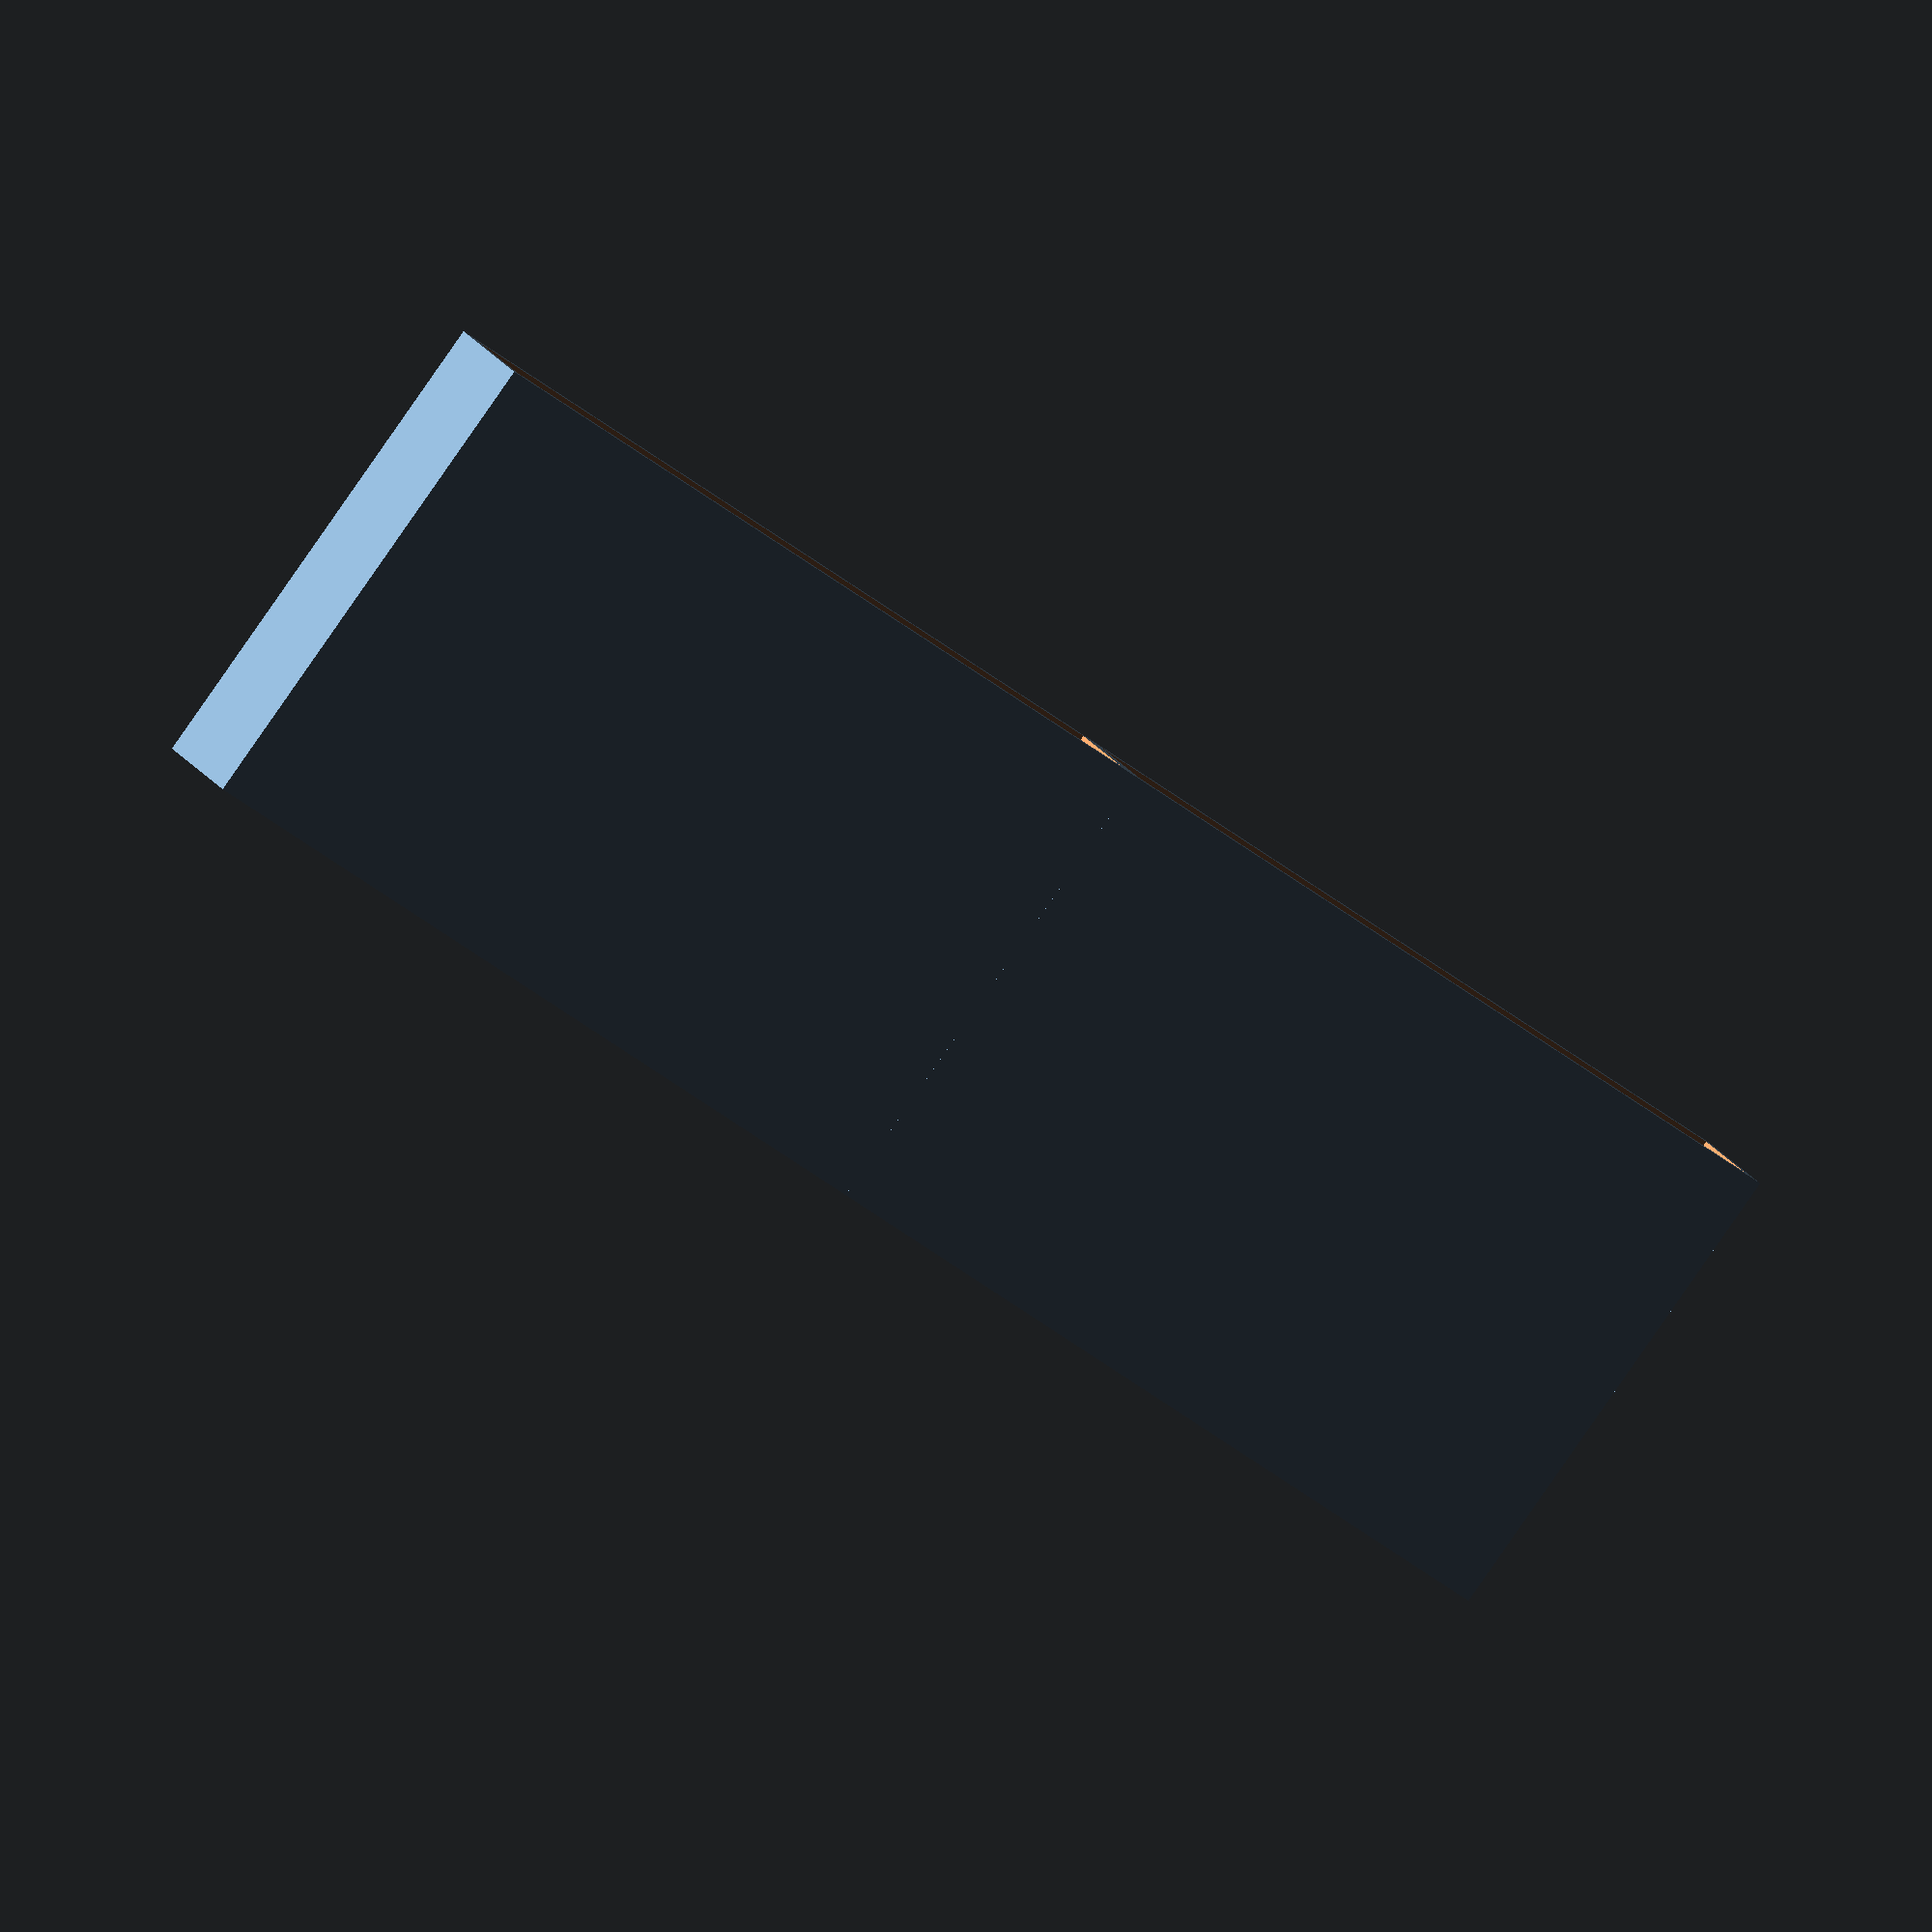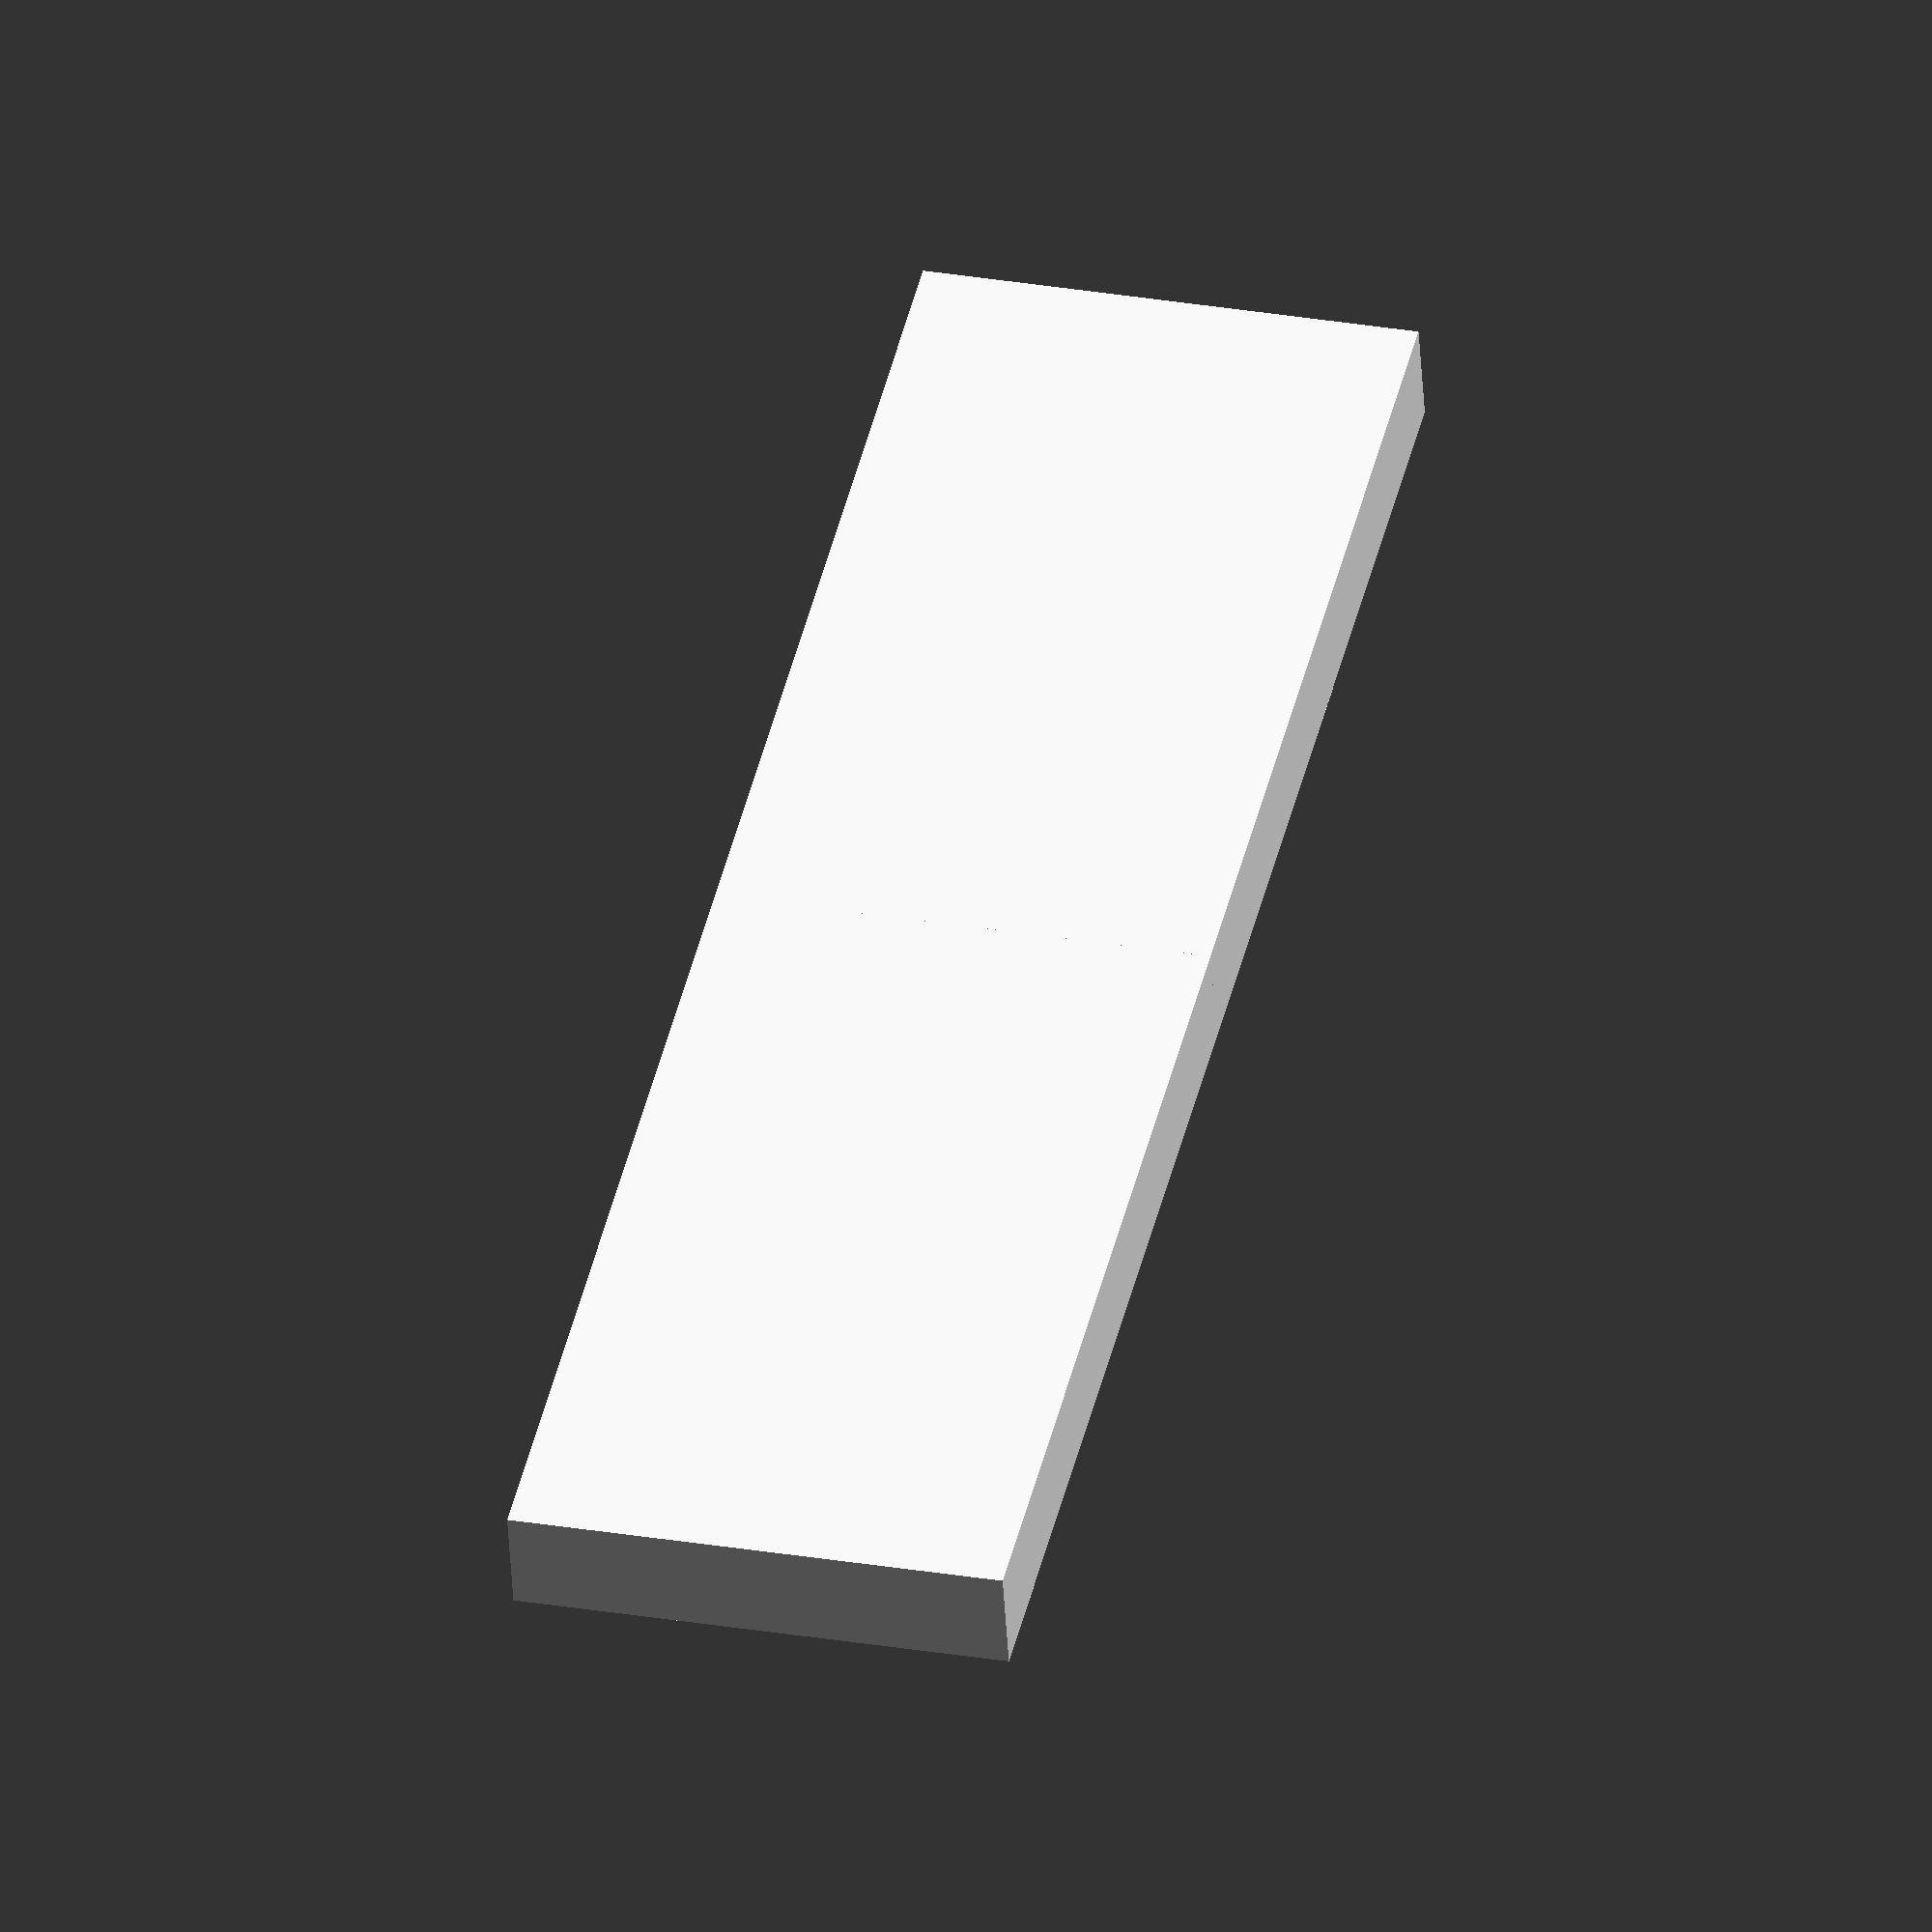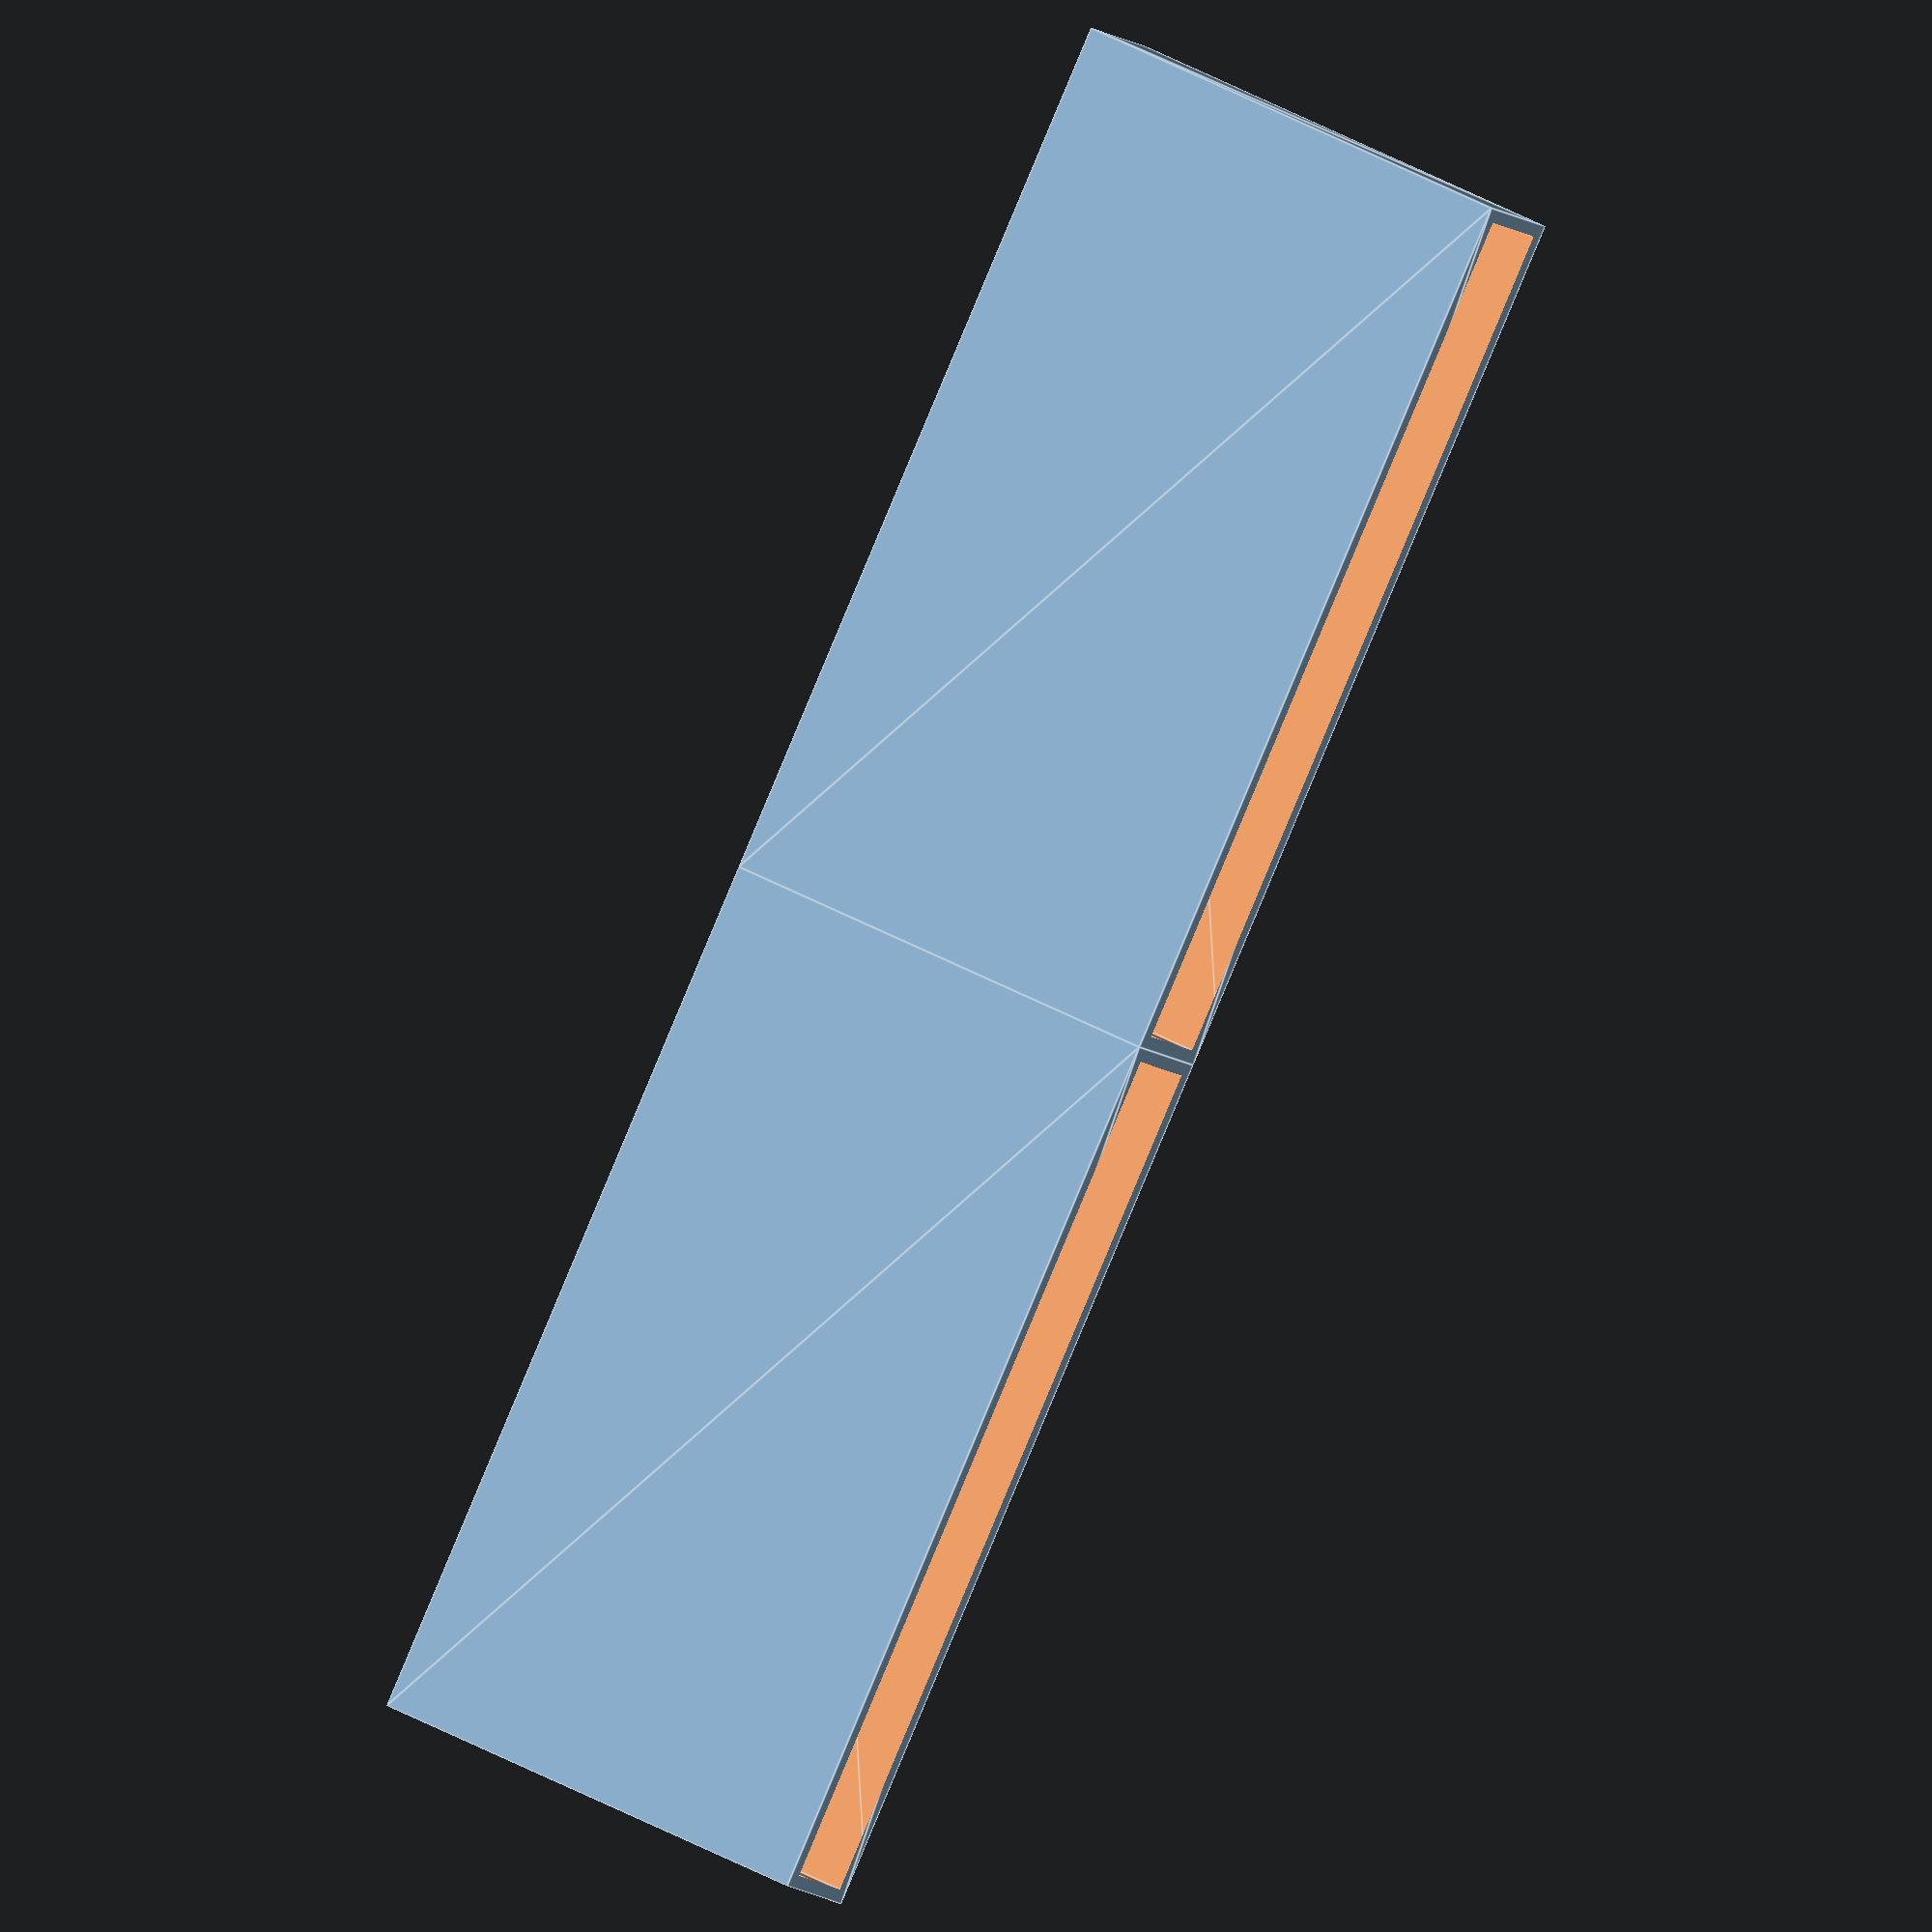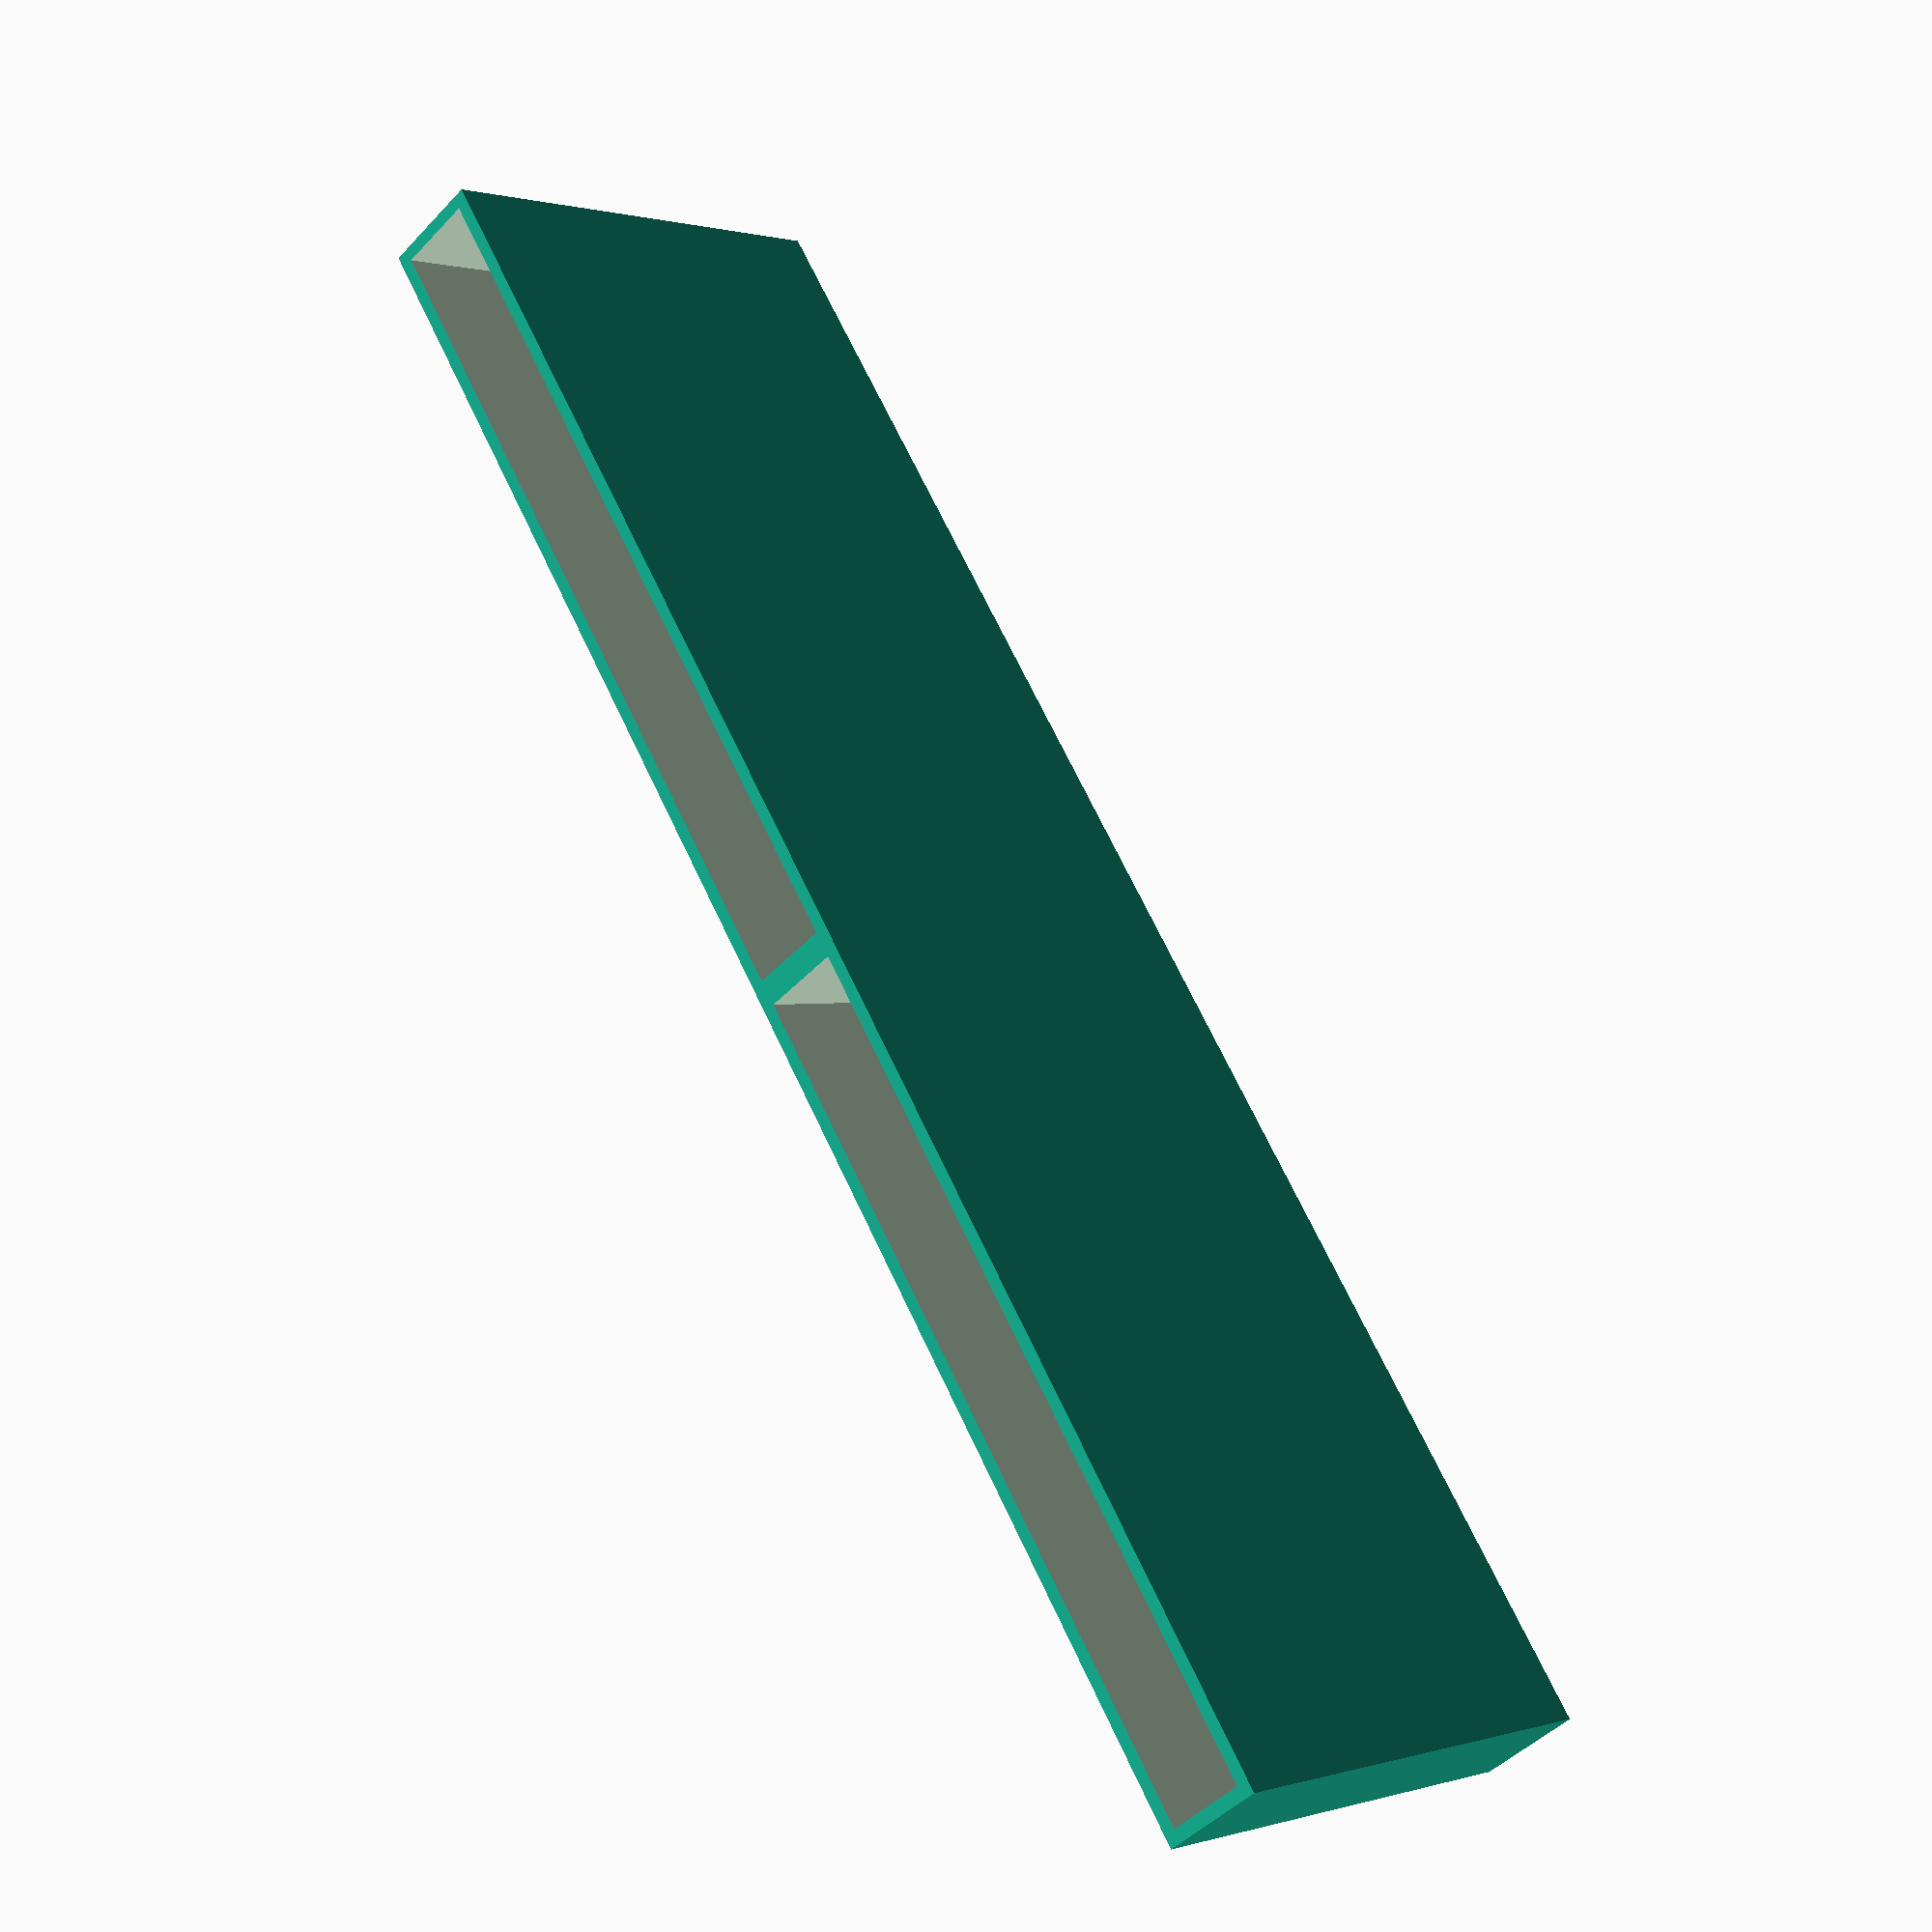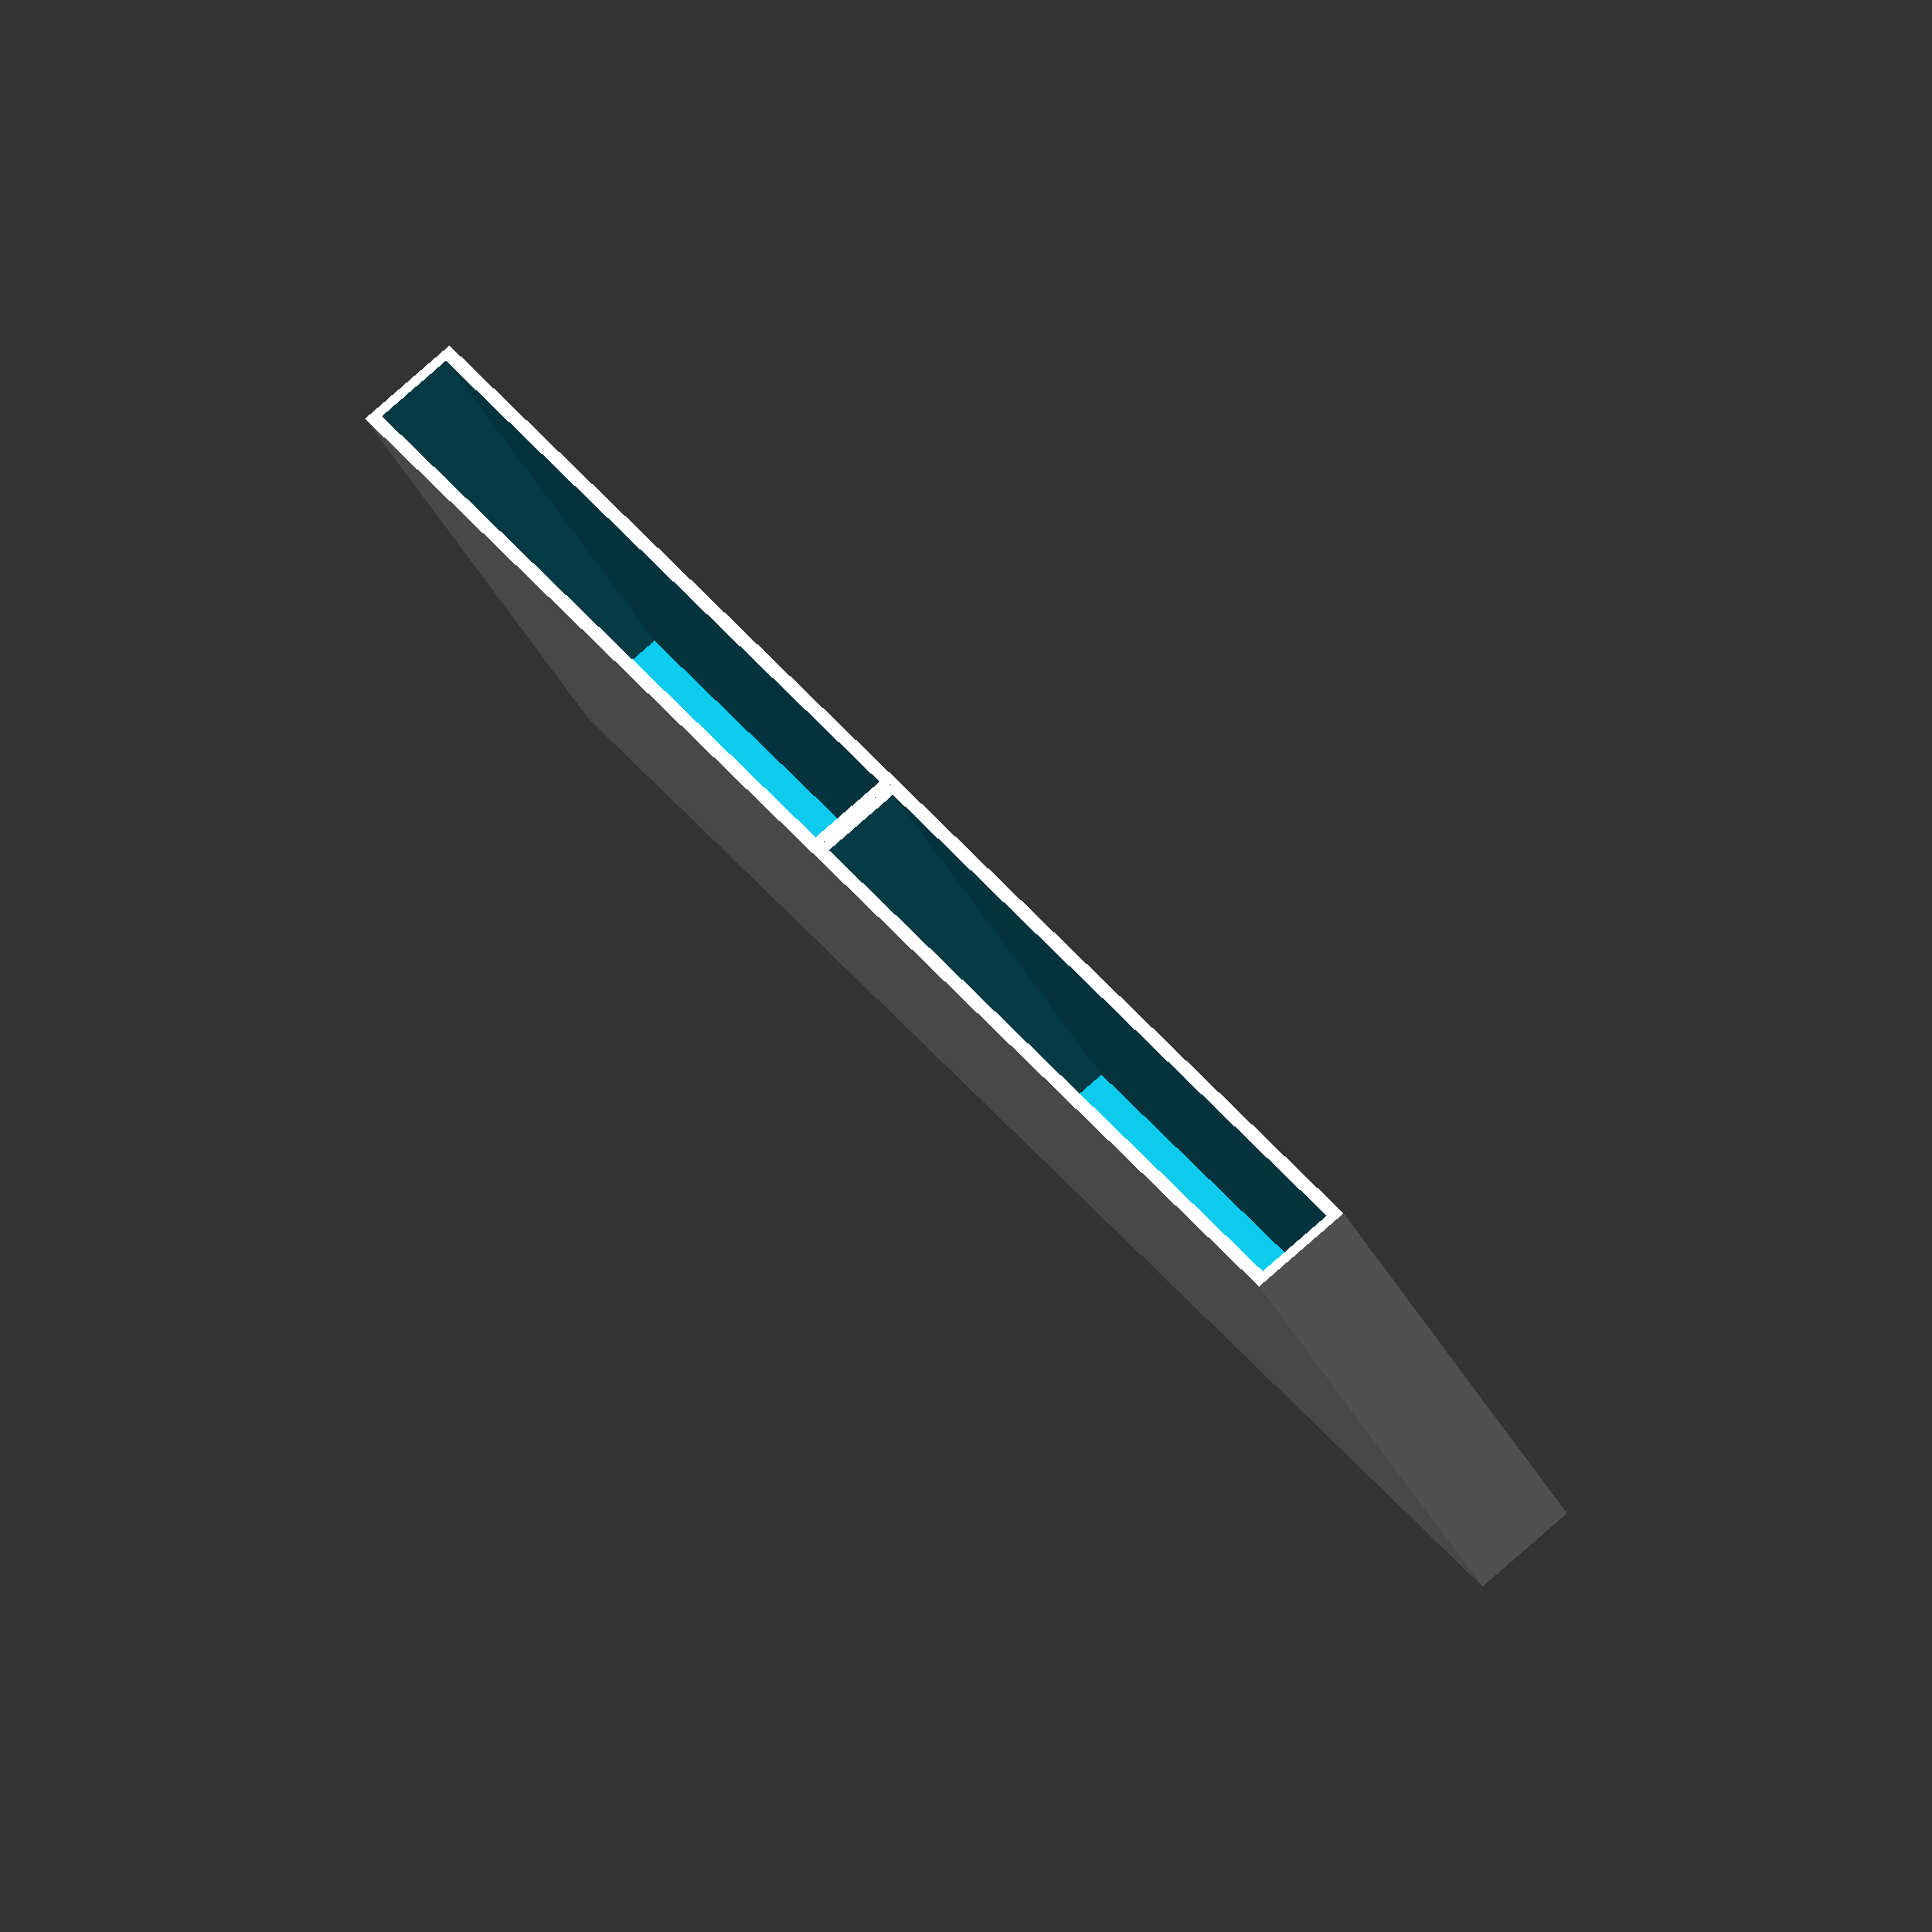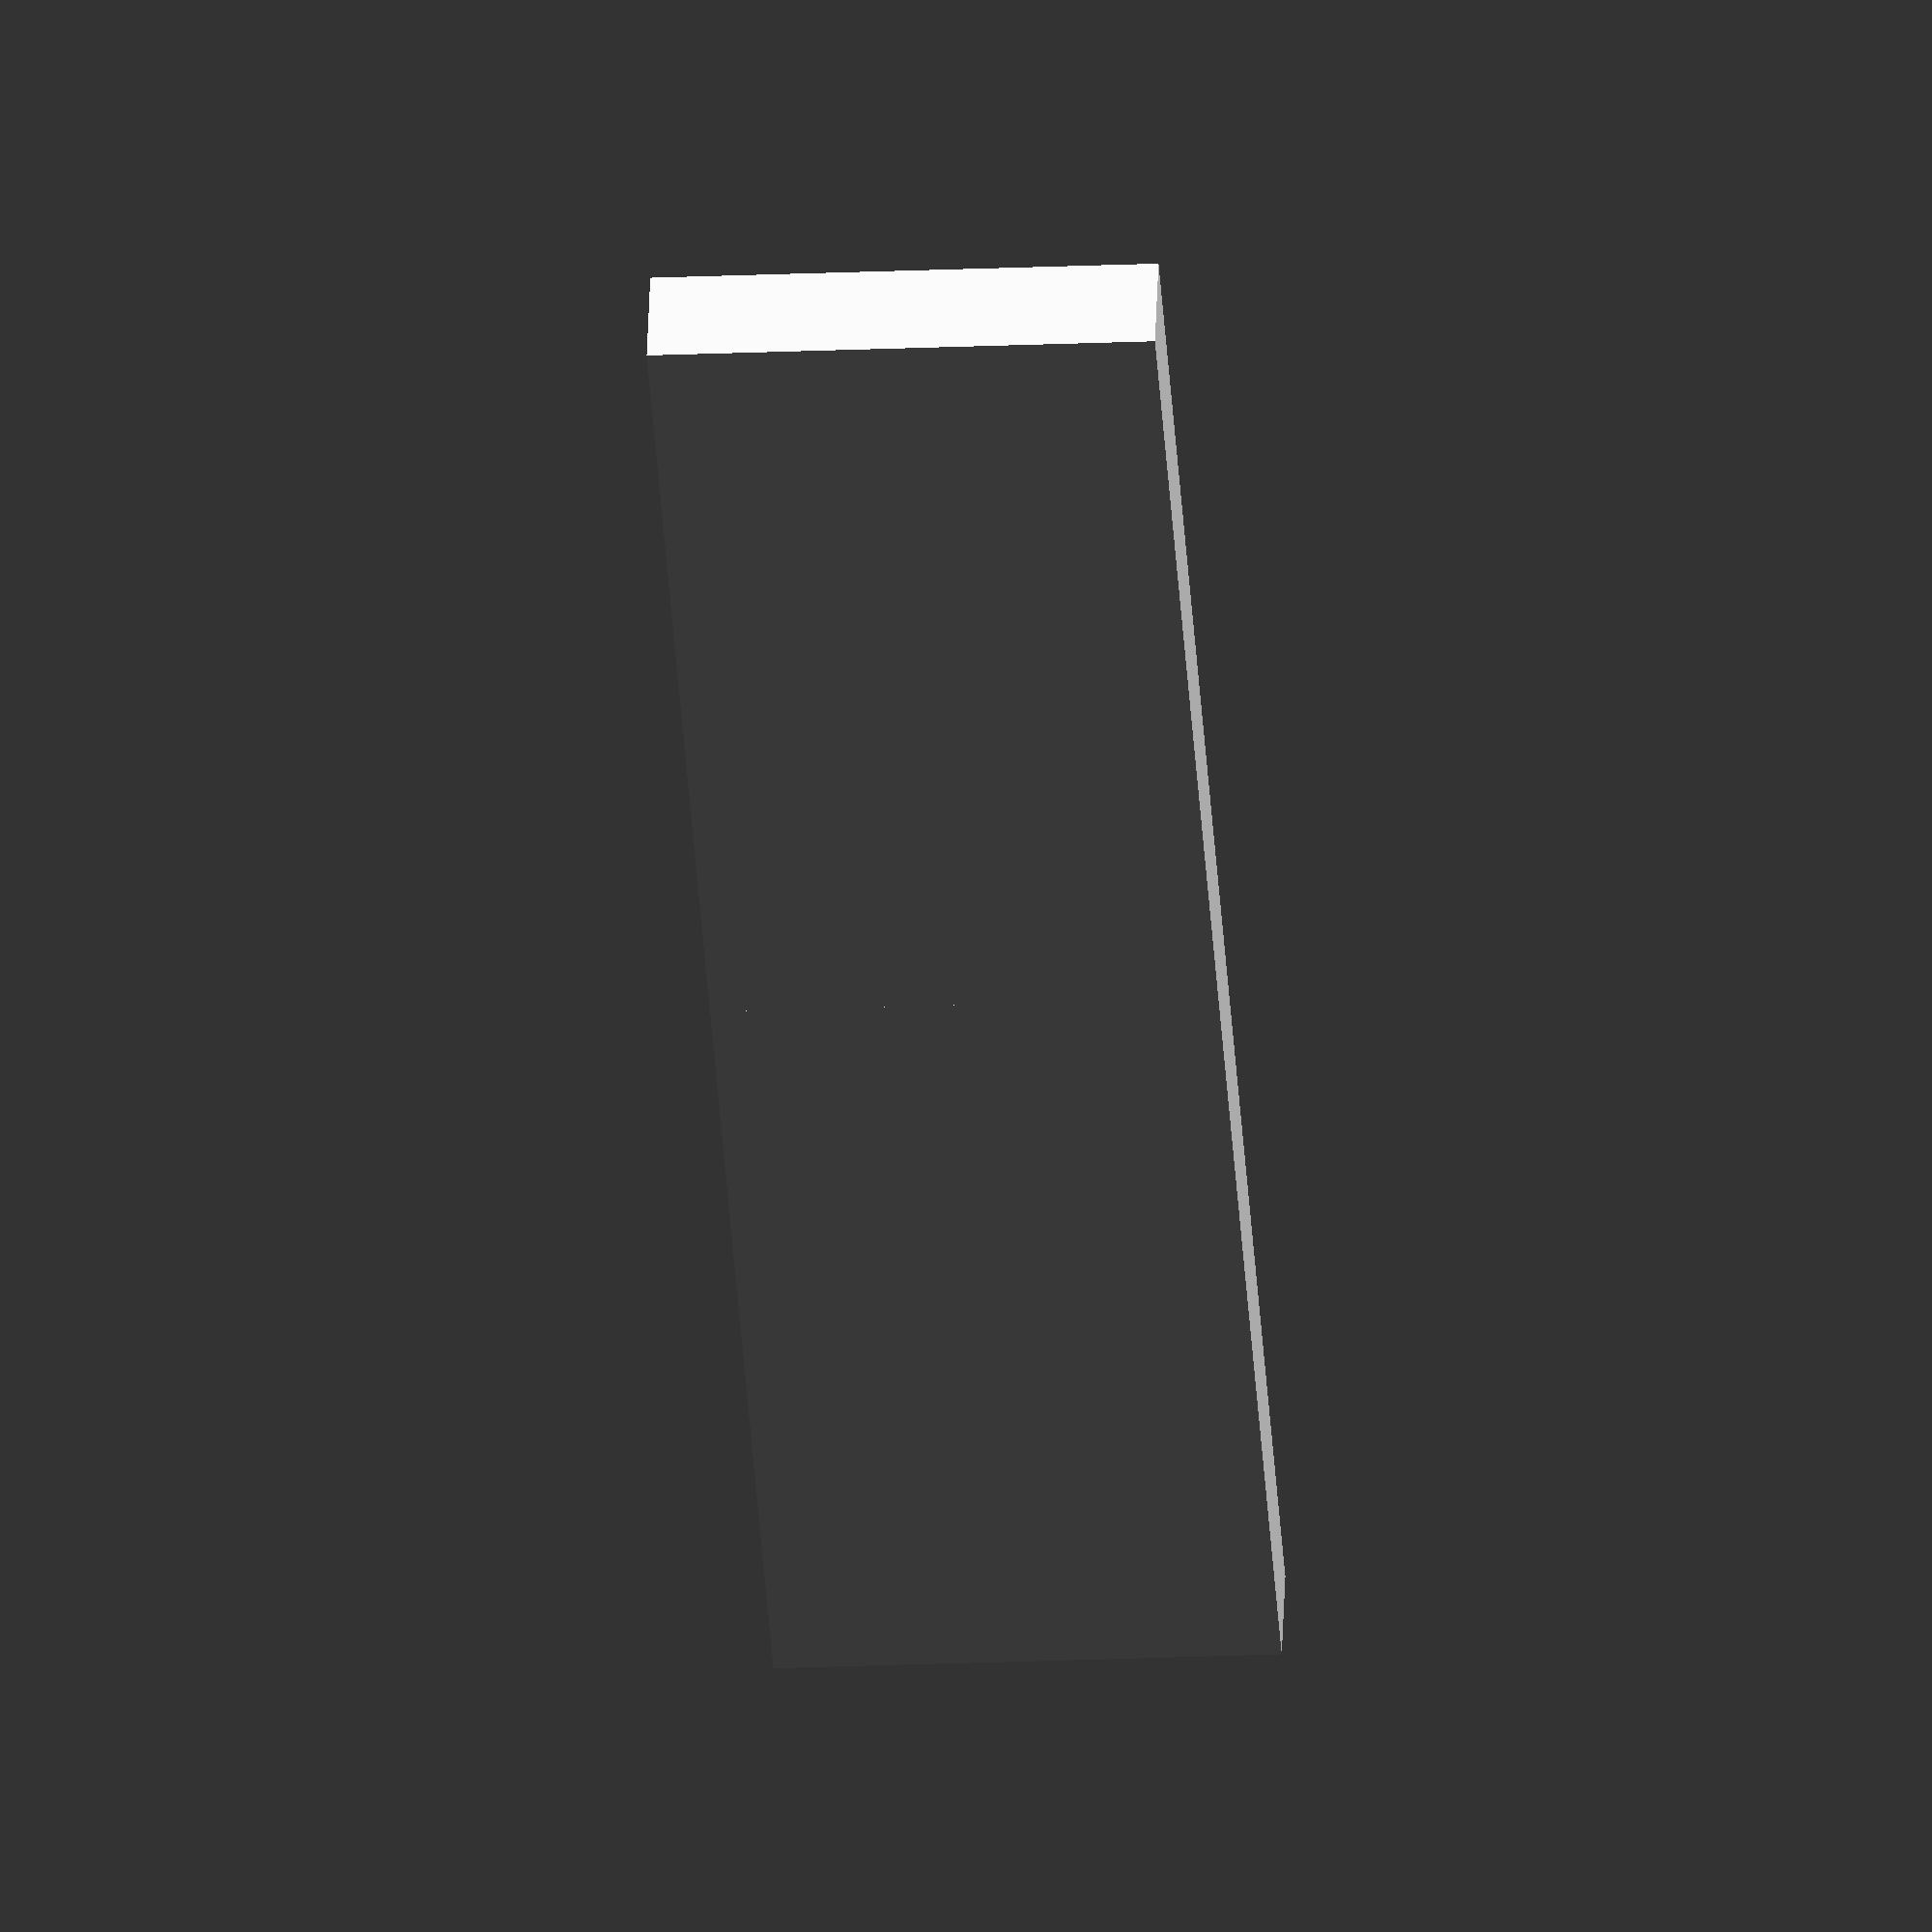
<openscad>
card_holder_space = [5.00, 52.00];
inner_space = [1.6, 1.6];

height = 30.00;
base_h = 2.00;

module card_holder() {
    difference() {
        linear_extrude(height)
            square(card_holder_space + inner_space, center = true);
        translate([0, 0, base_h])
            linear_extrude(height)
                square(card_holder_space, center = true);
    }
}

card_holder();
translate([0, card_holder_space[1] + inner_space[1], 0])
    card_holder();
</openscad>
<views>
elev=86.8 azim=56.5 roll=325.1 proj=o view=wireframe
elev=329.4 azim=283.8 roll=103.6 proj=o view=wireframe
elev=145.1 azim=38.7 roll=231.8 proj=o view=edges
elev=179.2 azim=146.4 roll=139.8 proj=p view=solid
elev=40.9 azim=326.9 roll=26.0 proj=o view=solid
elev=201.3 azim=65.1 roll=85.6 proj=o view=wireframe
</views>
